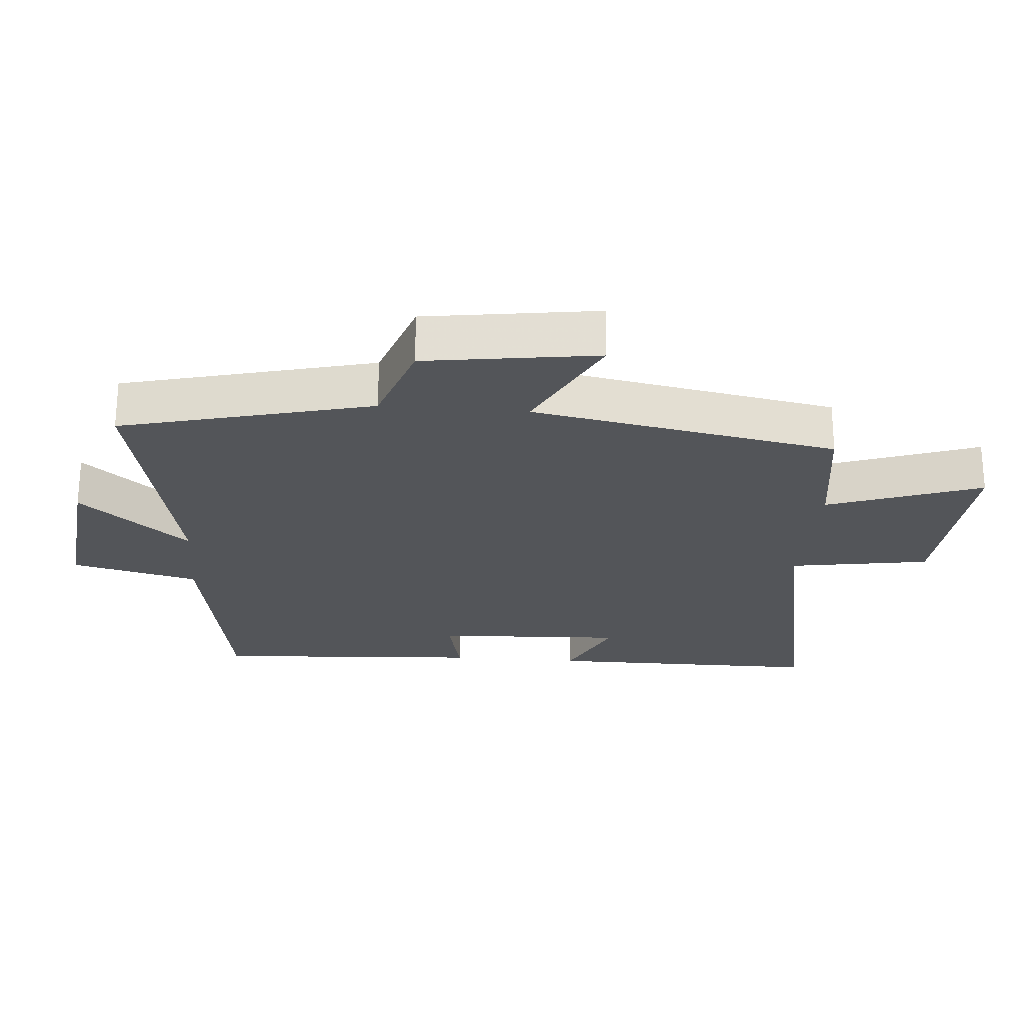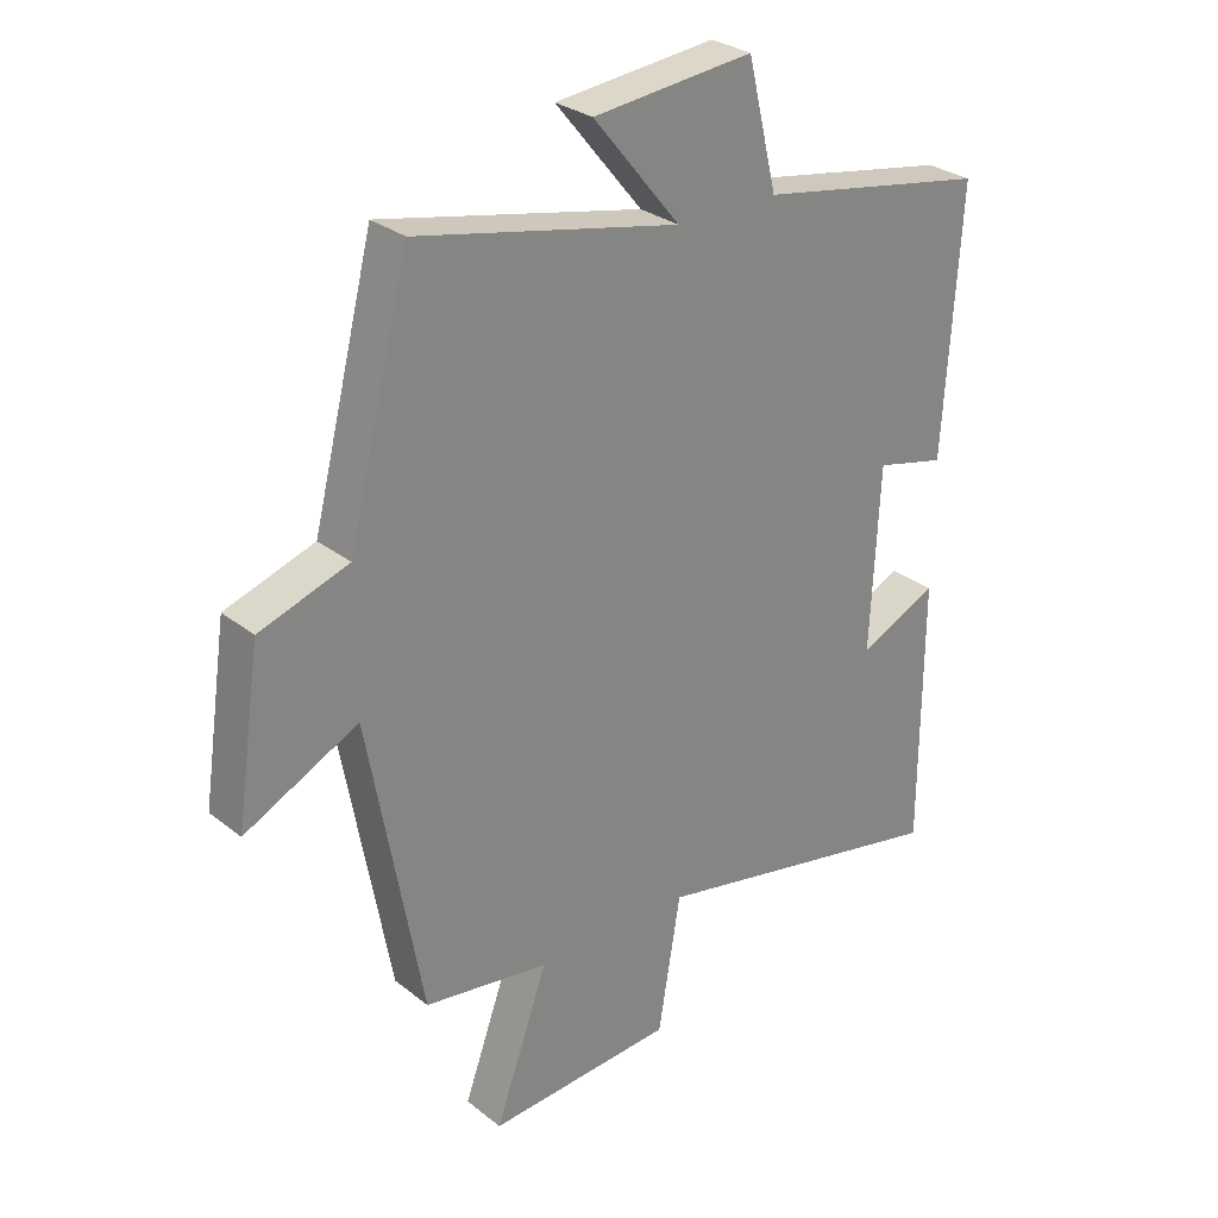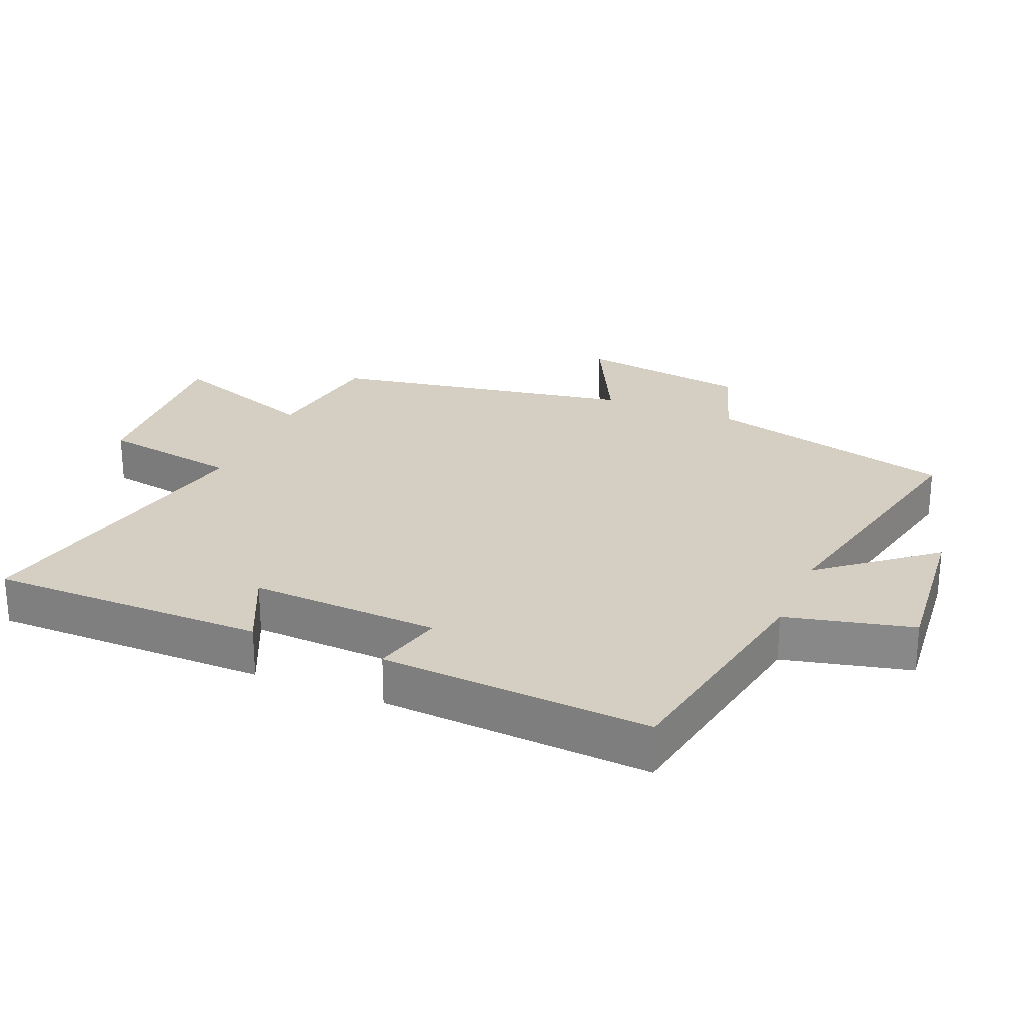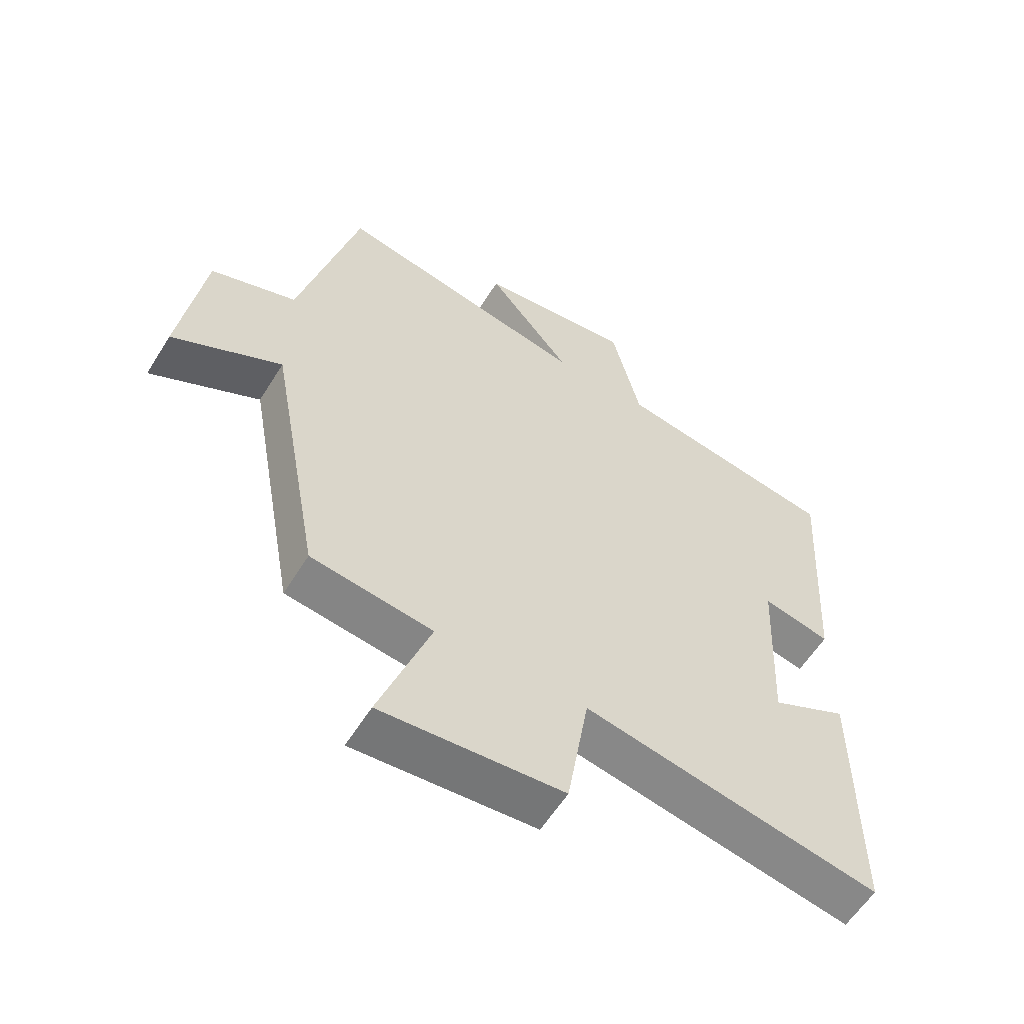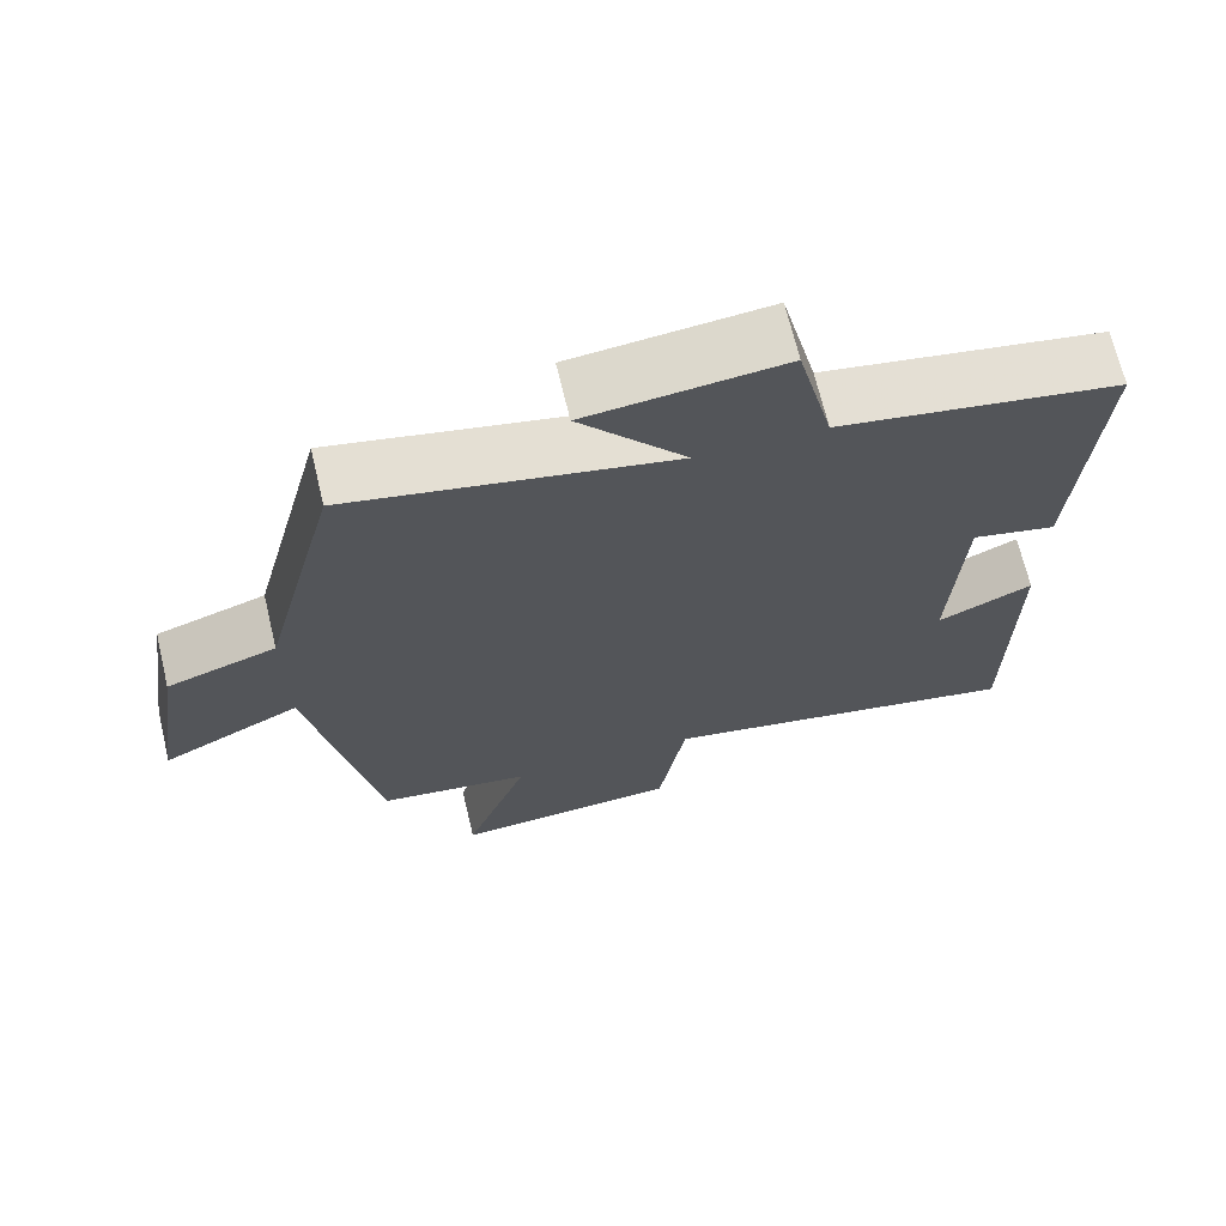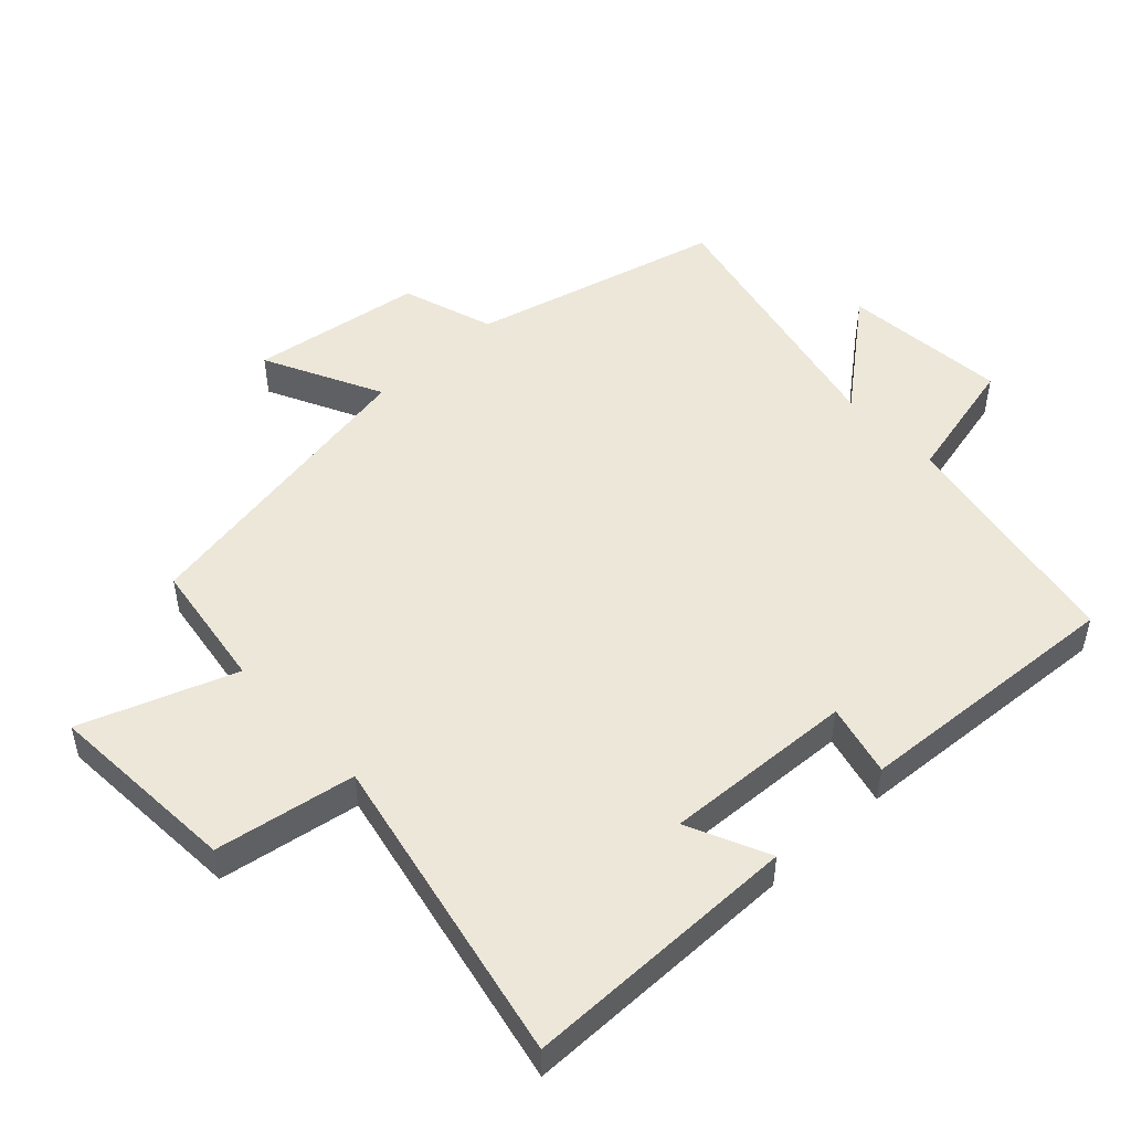
<metadata>
{"format":"obj","ext":"obj","renderer":"f3d","projection":"perspective","resolution":1024,"background":"white","views":[{"elev":-24.5,"azim":85.2,"up":"+Y"},{"elev":28.7,"azim":139.5,"up":"+Z"},{"elev":25.4,"azim":-67.1,"up":"+Y"},{"elev":-58.5,"azim":148.4,"up":"+Z"},{"elev":68.9,"azim":166.5,"up":"+Z"},{"elev":50.0,"azim":-132.9,"up":"+Y"}]}
</metadata>
<code>
v -0.499 0.07 -0.595
v -0.5 0.07 -0.176
v -0.377 0.07 -0.234
v -0.391 0.07 0.054
v -0.5 0.07 0.028
v -0.526 0.07 0.437
v -0.166 0.07 0.5
v -0.12 0.07 0.692
v 0.13 0.07 0.666
v -0.006 0.07 0.5
v 0.404 0.07 0.587
v 0.5 0.07 0.208
v 0.639 0.07 0.161
v 0.677 0.07 -0.099
v 0.5 0.07 -0.01
v 0.416 0.07 -0.472
v 0.22 0.07 -0.5
v 0.303 0.07 -0.732
v 0.011 0.07 -0.712
v -0.024 0.07 -0.5
v -0.499 0 -0.595
v -0.5 0 -0.176
v -0.377 0 -0.234
v -0.391 0 0.054
v -0.5 0 0.028
v -0.526 0 0.437
v -0.166 0 0.5
v -0.12 0 0.692
v 0.13 0 0.666
v -0.006 0 0.5
v 0.404 0 0.587
v 0.5 0 0.208
v 0.639 0 0.161
v 0.677 0 -0.099
v 0.5 0 -0.01
v 0.416 0 -0.472
v 0.22 0 -0.5
v 0.303 0 -0.732
v 0.011 0 -0.712
v -0.024 0 -0.5
f 17 18 19 20
f 15 16 17 20
f 15 20 1
f 12 13 14 15
f 12 15 1
f 11 12 1
f 10 11 1
f 7 8 9 10
f 6 7 10
f 5 6 10
f 4 5 10
f 3 4 10
f 3 10 1
f 1 2 3
f 40 39 38 37
f 40 37 36 35
f 21 40 35
f 35 34 33 32
f 21 35 32
f 21 32 31
f 21 31 30
f 30 29 28 27
f 30 27 26
f 30 26 25
f 30 25 24
f 30 24 23
f 21 30 23
f 23 22 21
f 1 21 22 2
f 2 22 23 3
f 3 23 24 4
f 4 24 25 5
f 5 25 26 6
f 6 26 27 7
f 7 27 28 8
f 8 28 29 9
f 9 29 30 10
f 10 30 31 11
f 11 31 32 12
f 12 32 33 13
f 13 33 34 14
f 14 34 35 15
f 15 35 36 16
f 16 36 37 17
f 17 37 38 18
f 18 38 39 19
f 19 39 40 20
f 20 40 21 1

</code>
